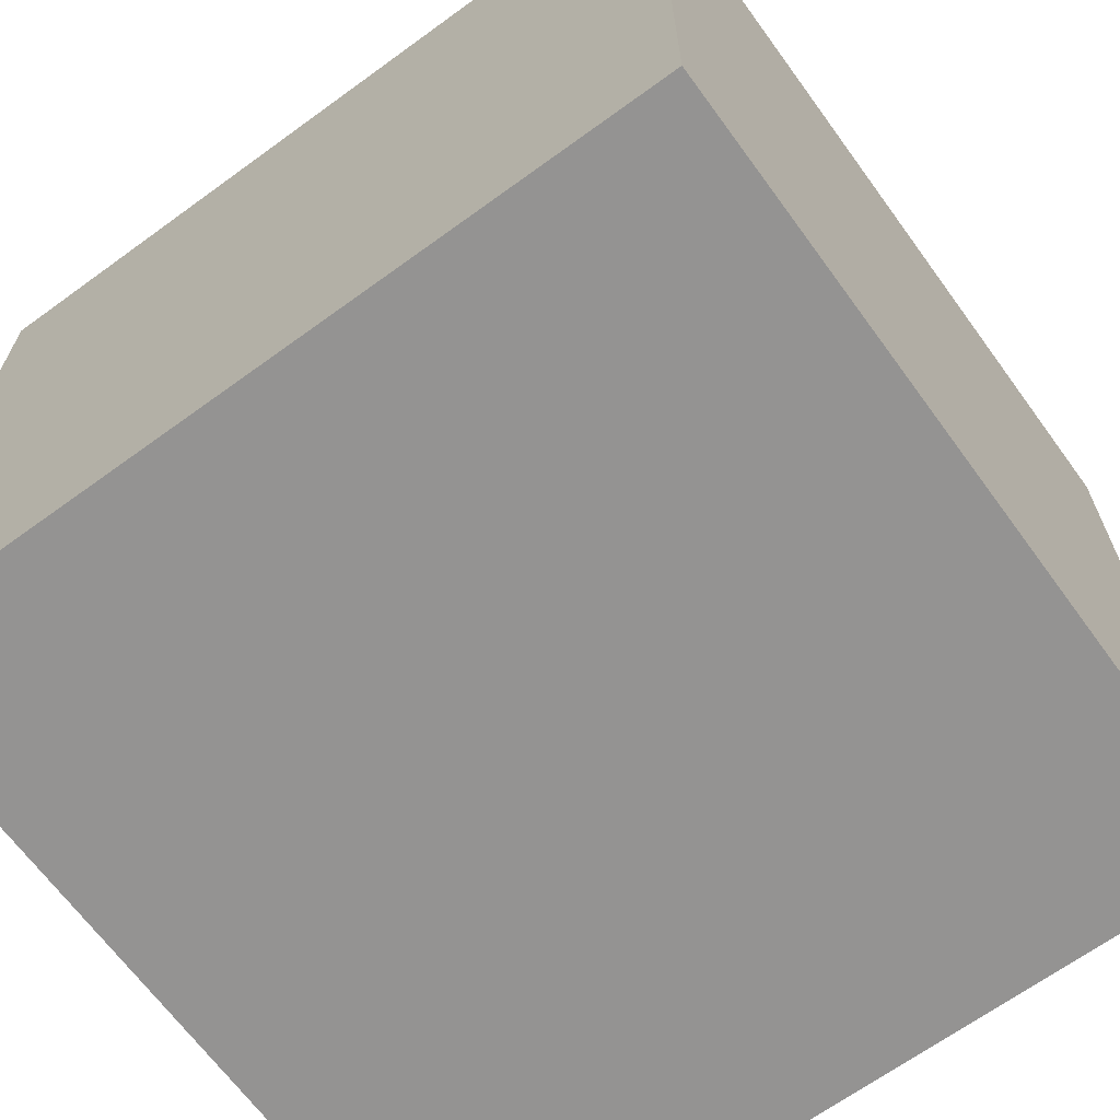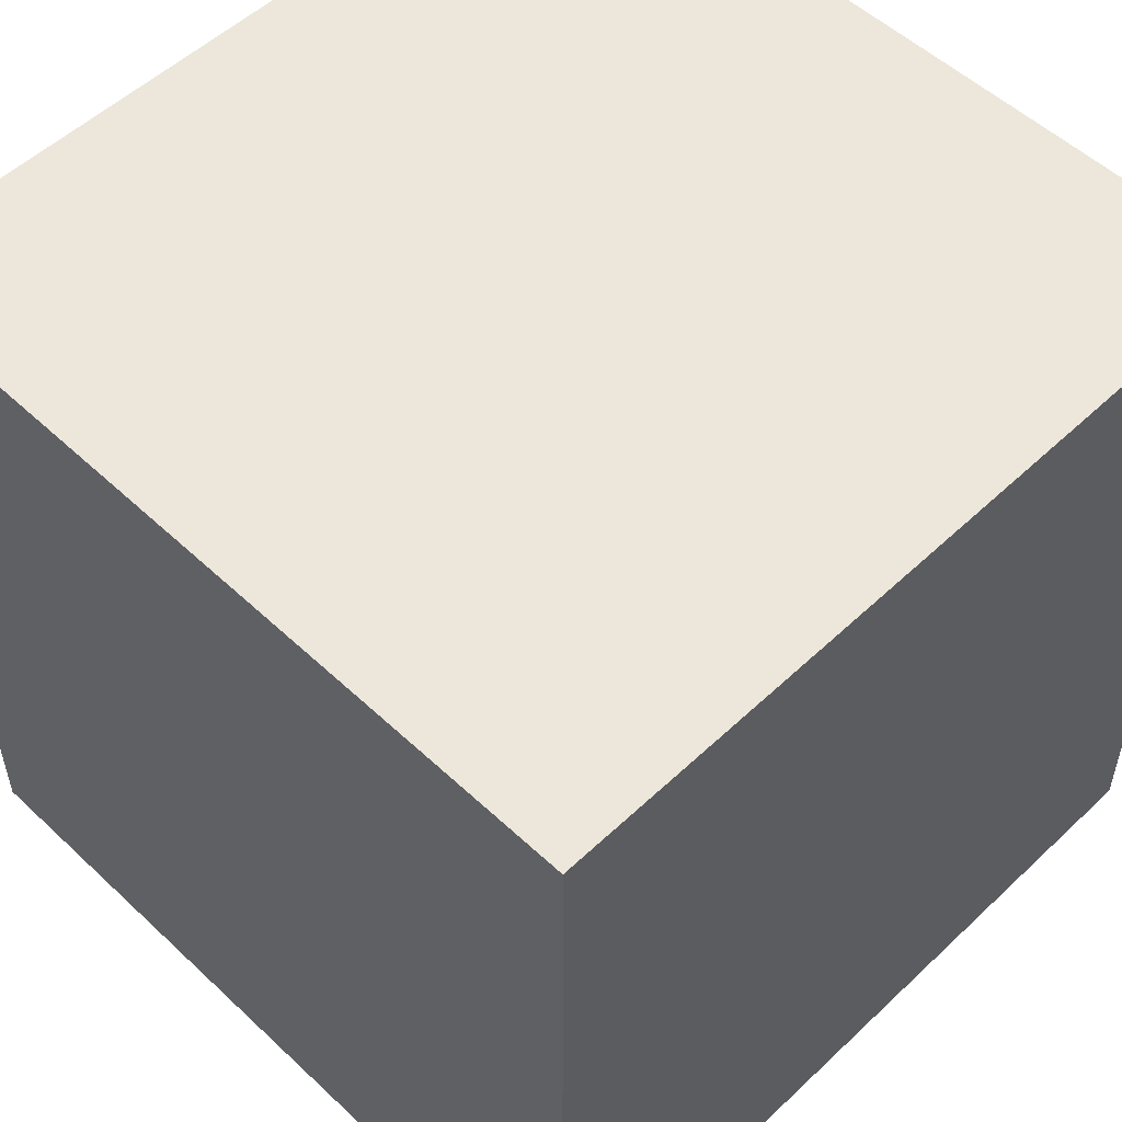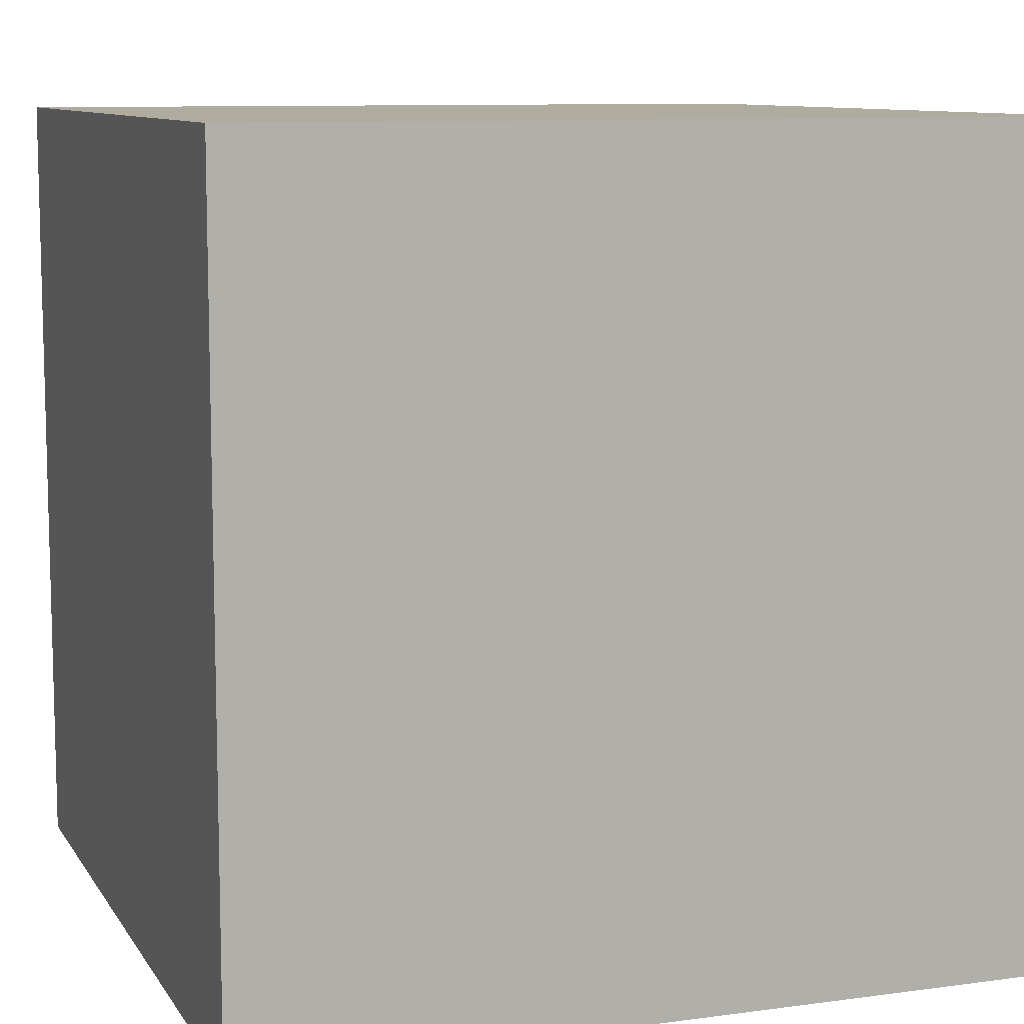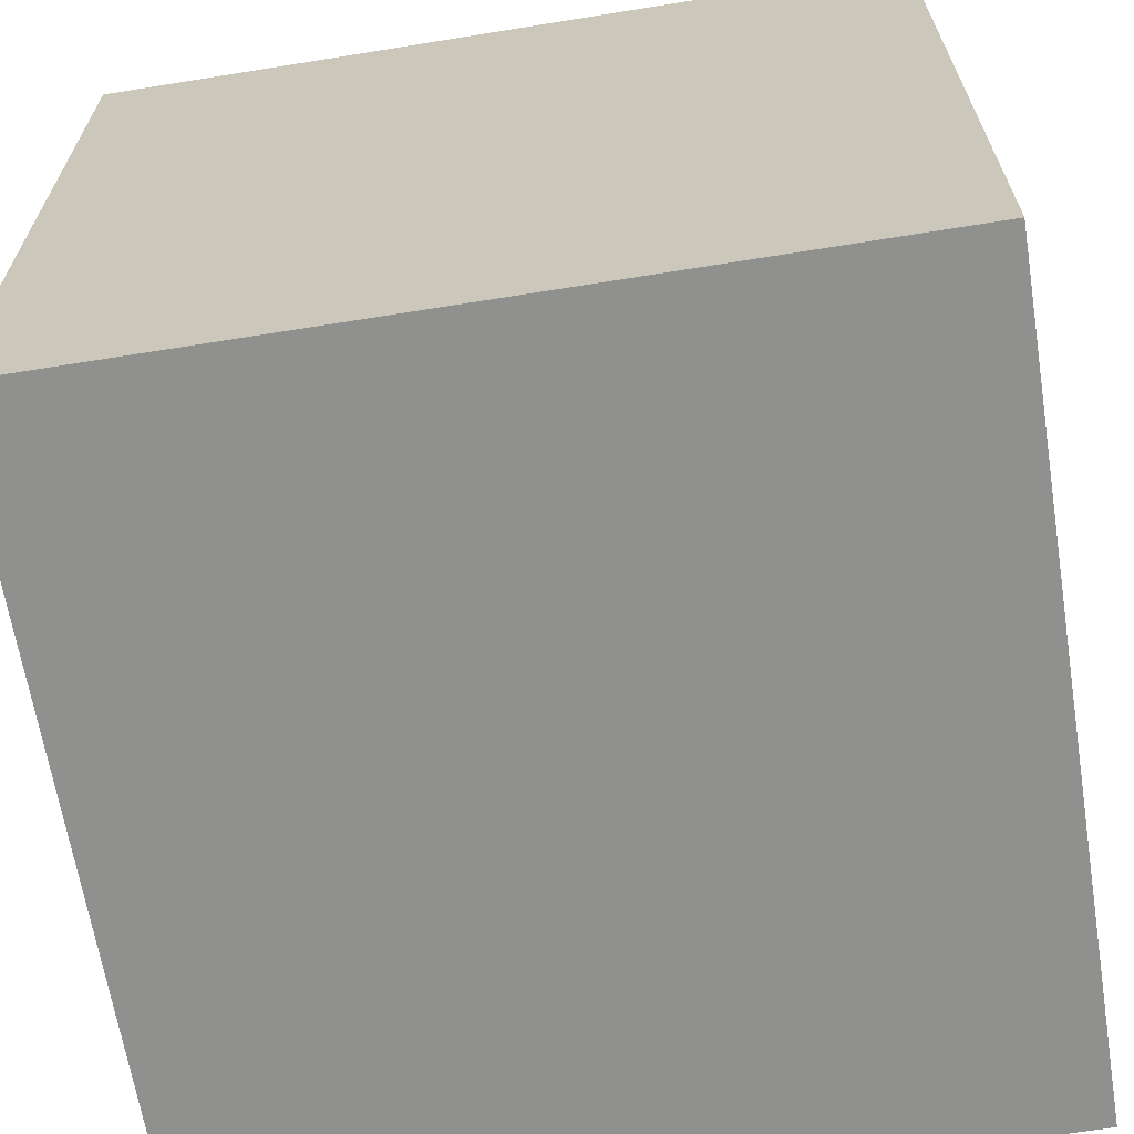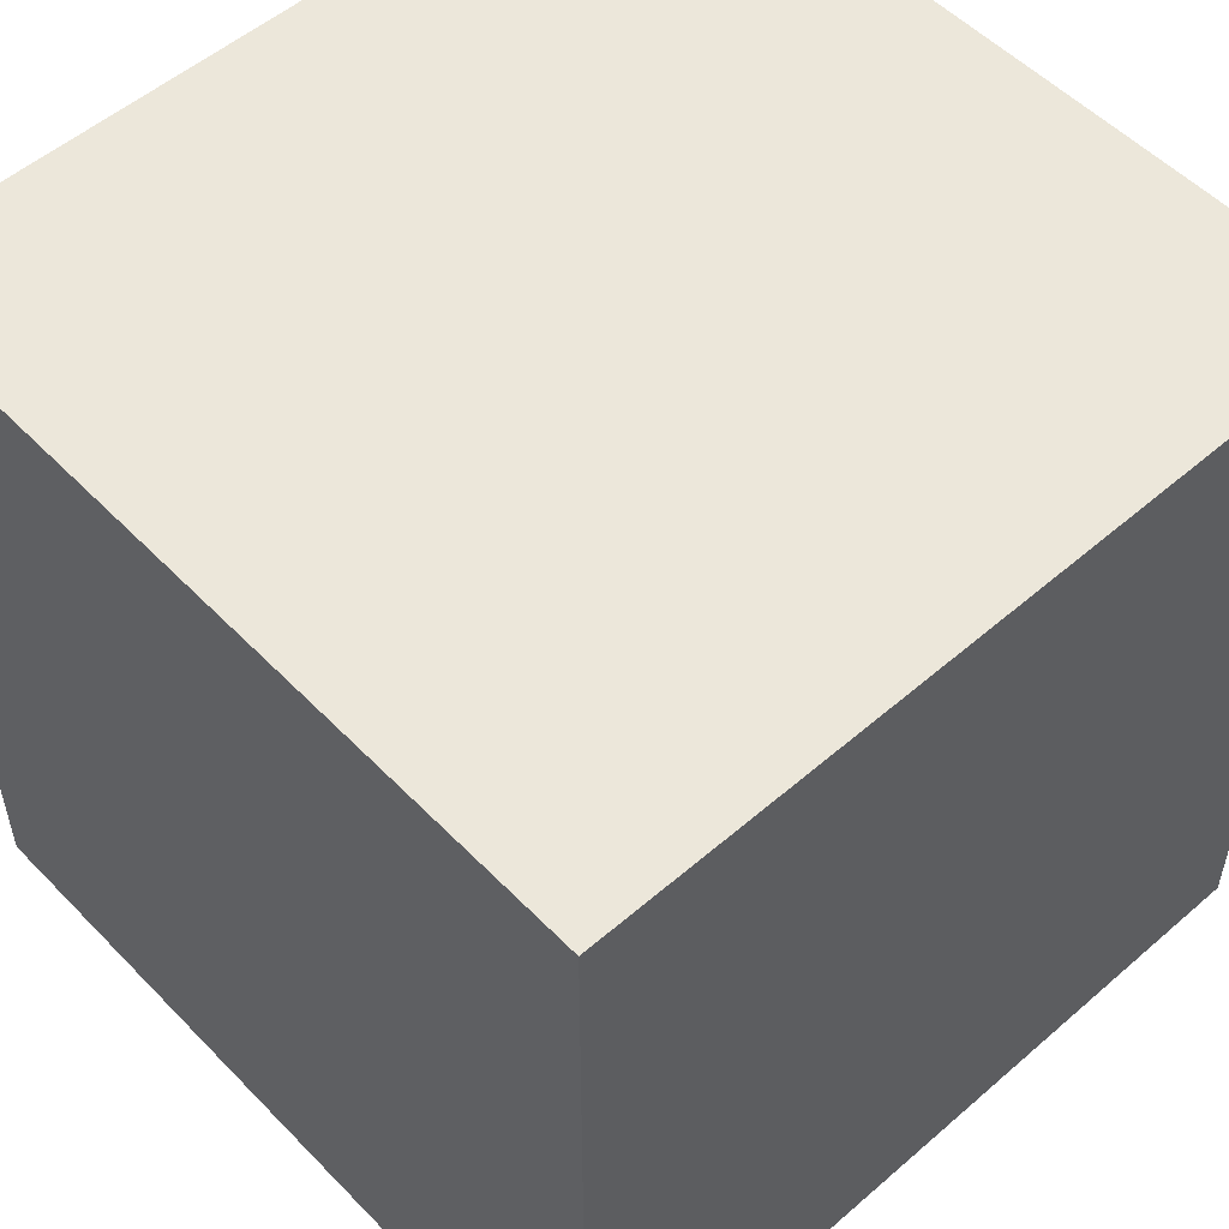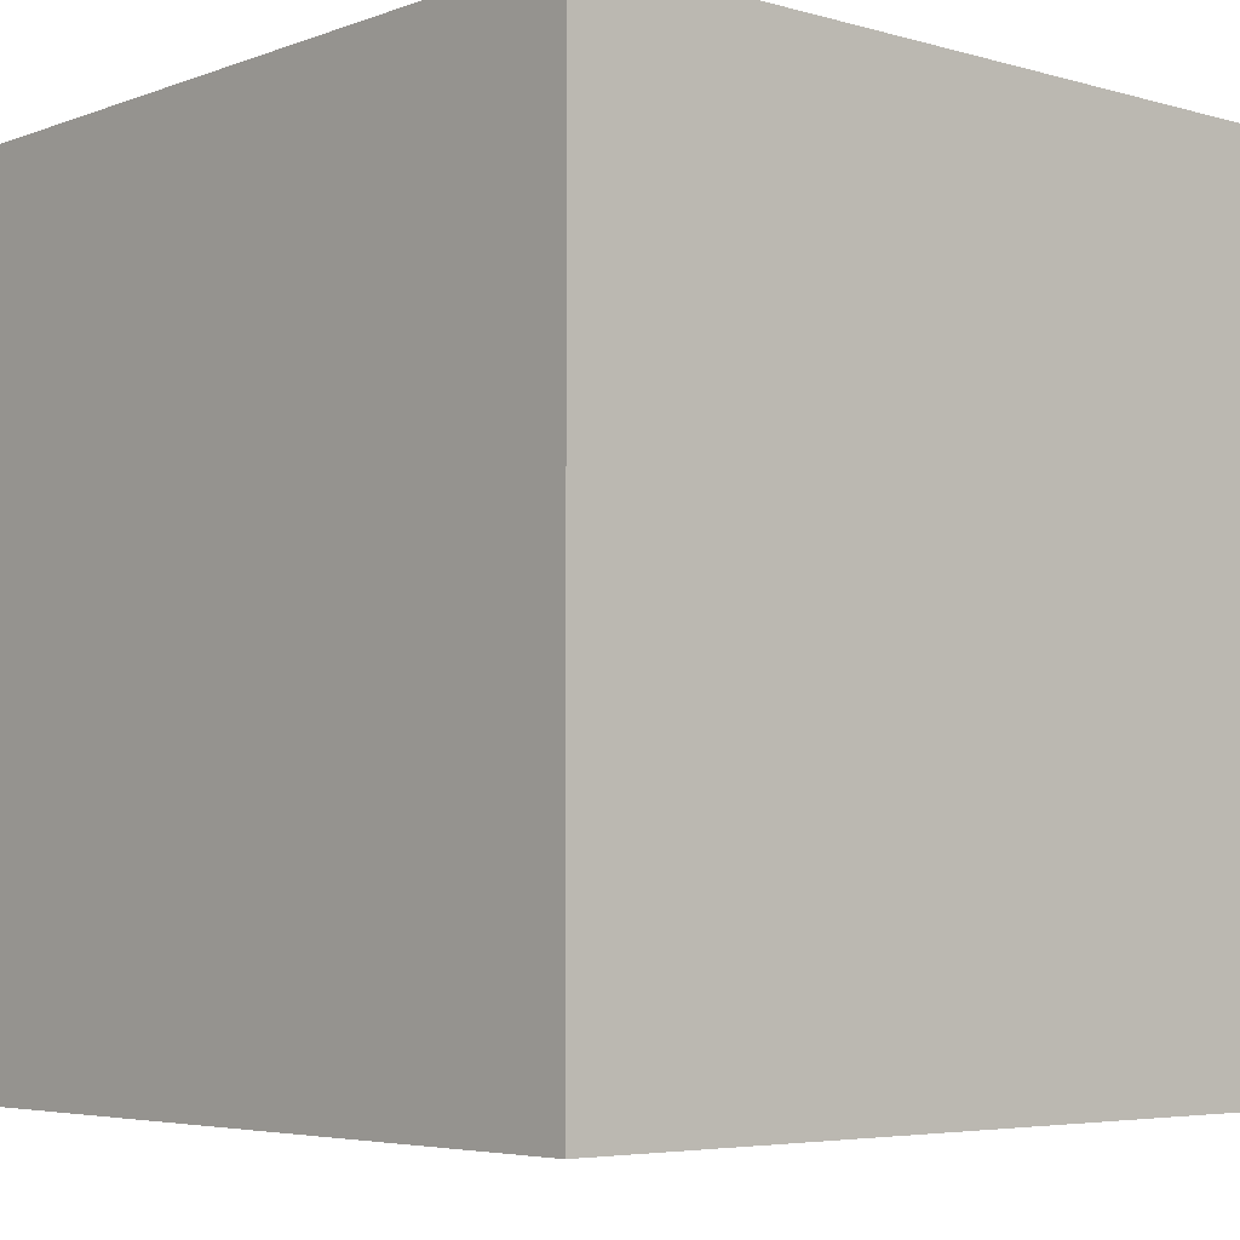
<metadata>
{"format":"obj","ext":"obj","renderer":"f3d","projection":"perspective","resolution":1024,"background":"white","views":[{"elev":-66.8,"azim":-143.9,"up":"+Z"},{"elev":53.6,"azim":-135.1,"up":"+Z"},{"elev":9.6,"azim":70.5,"up":"+Y"},{"elev":-65.6,"azim":99.2,"up":"+Z"},{"elev":53.5,"azim":-132.7,"up":"+Y"},{"elev":-5.0,"azim":138.6,"up":"+Y"}]}
</metadata>
<code>
o SegiEmpat_Circle.005
v 20.13 0 -79.94
v 20.13 0 -59.92
v 40.15 0 -59.92
v 40.15 0 -79.94
v 20.13 20 -59.92
v 20.13 20 -79.94
v 40.15 20 -59.92
v 40.15 20 -79.94
f 1 4 3 2
f 6 5 7 8
f 1 2 5 6
f 4 1 6 8
f 2 3 7 5
f 3 4 8 7

</code>
